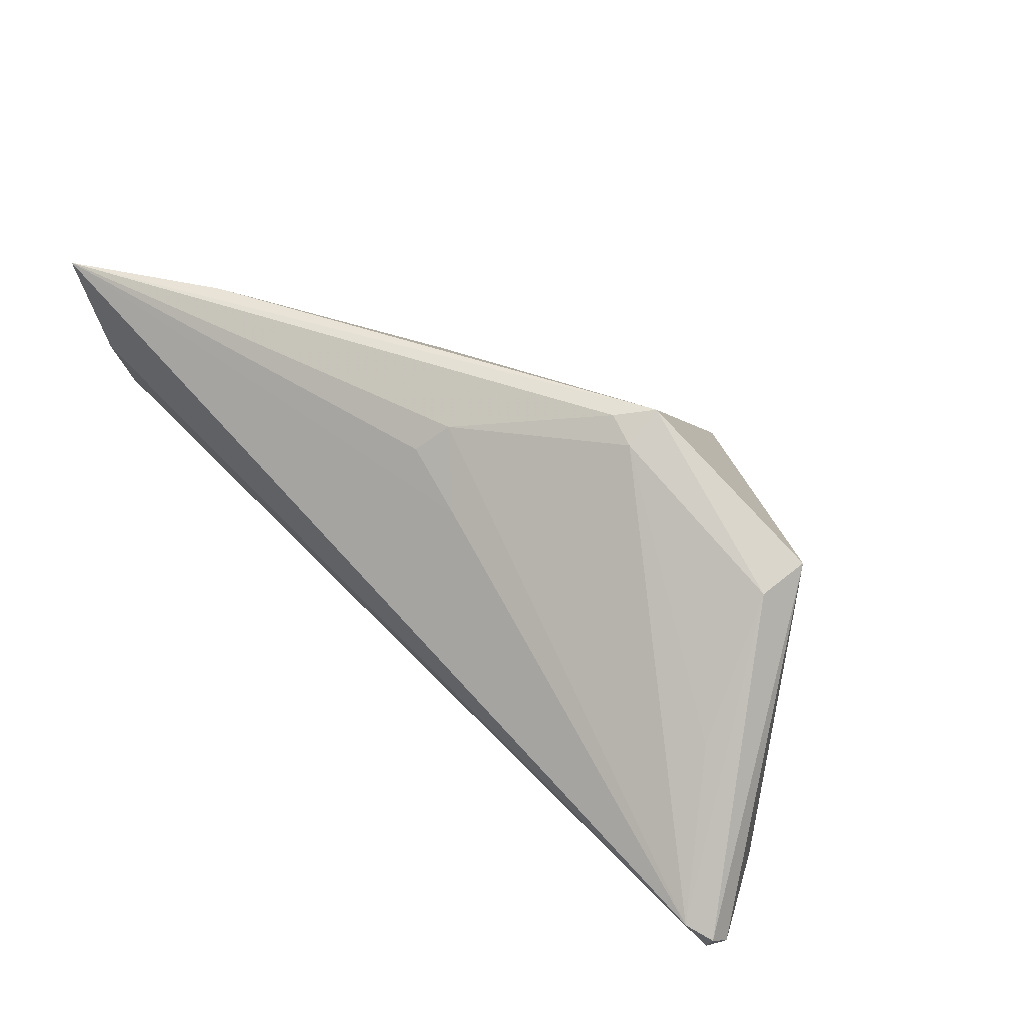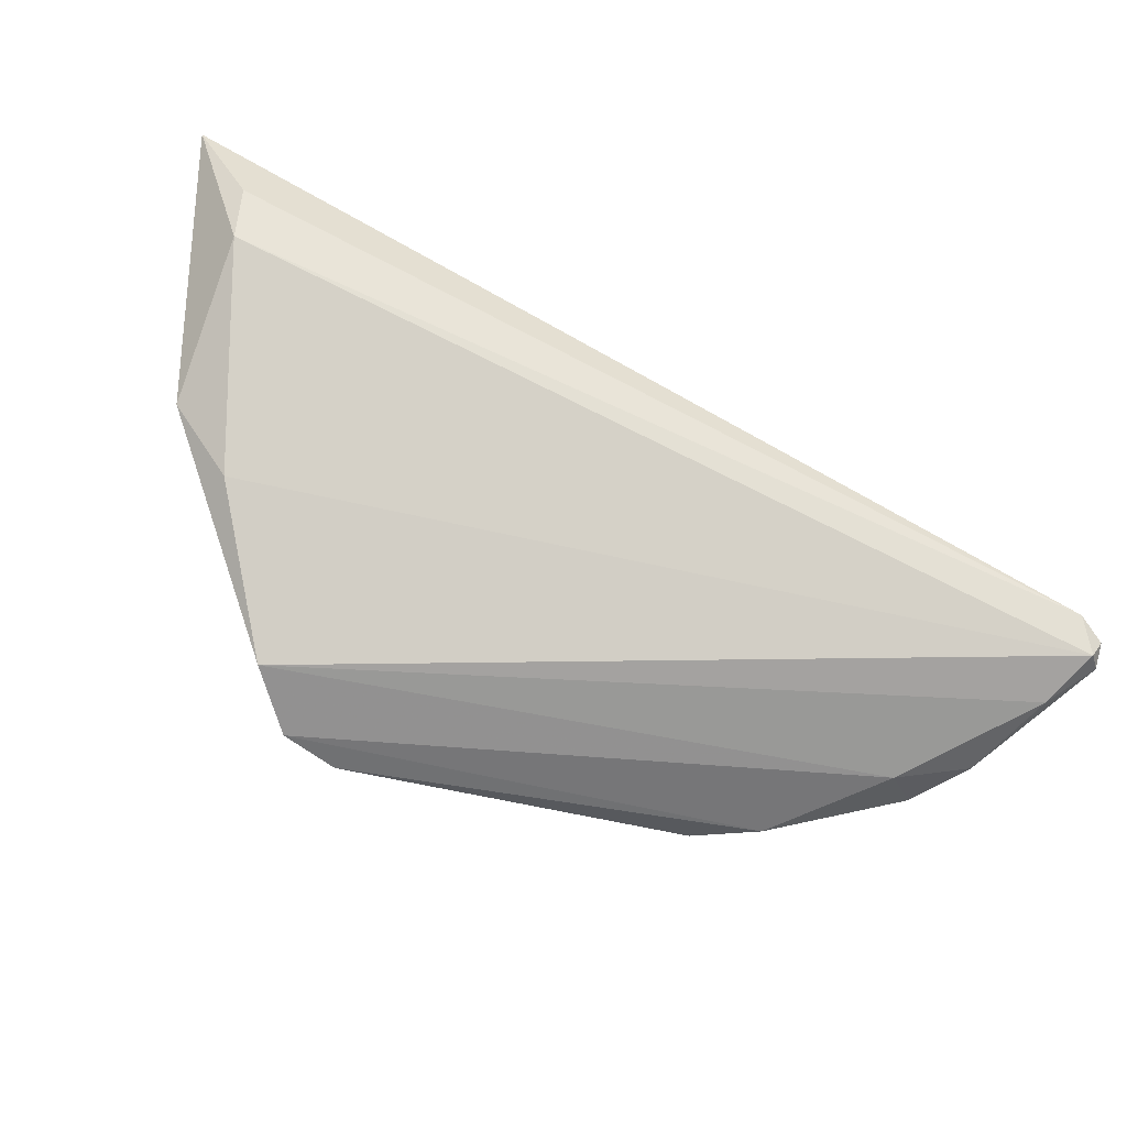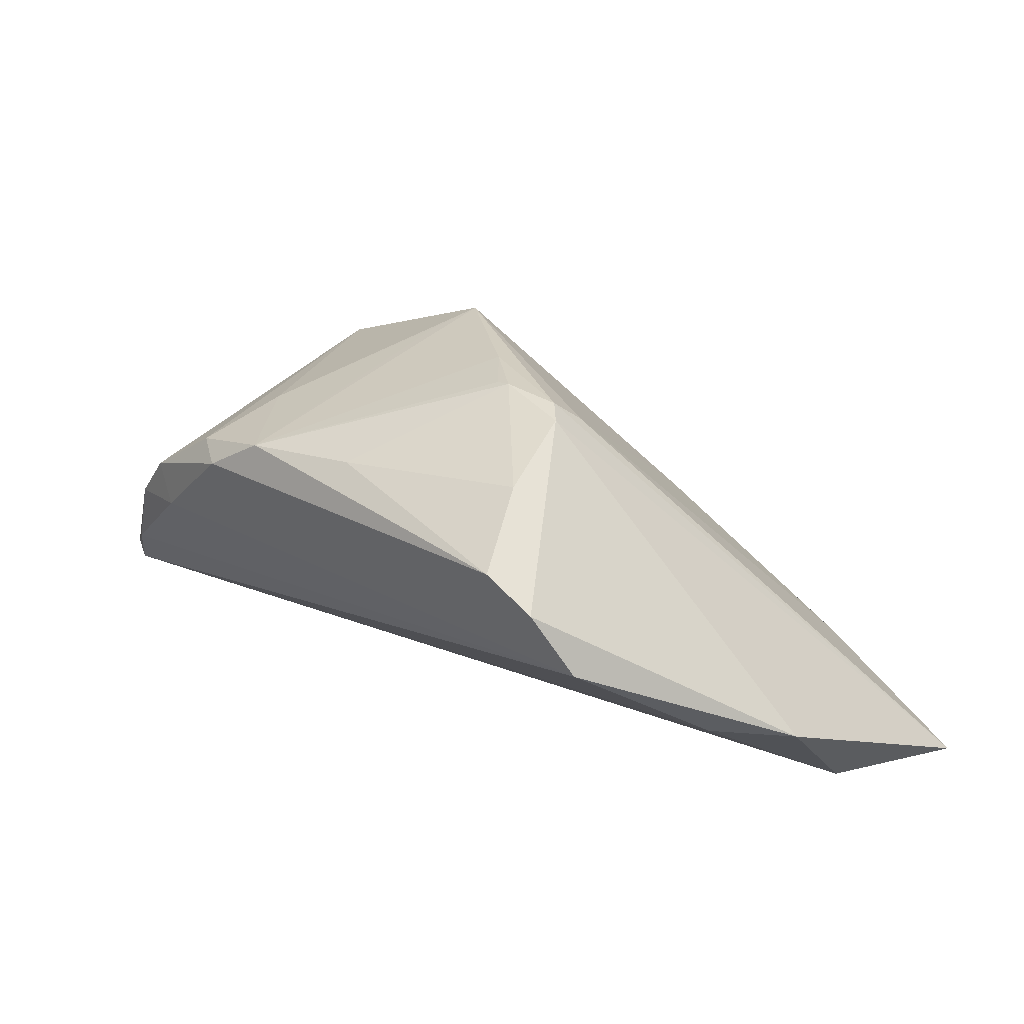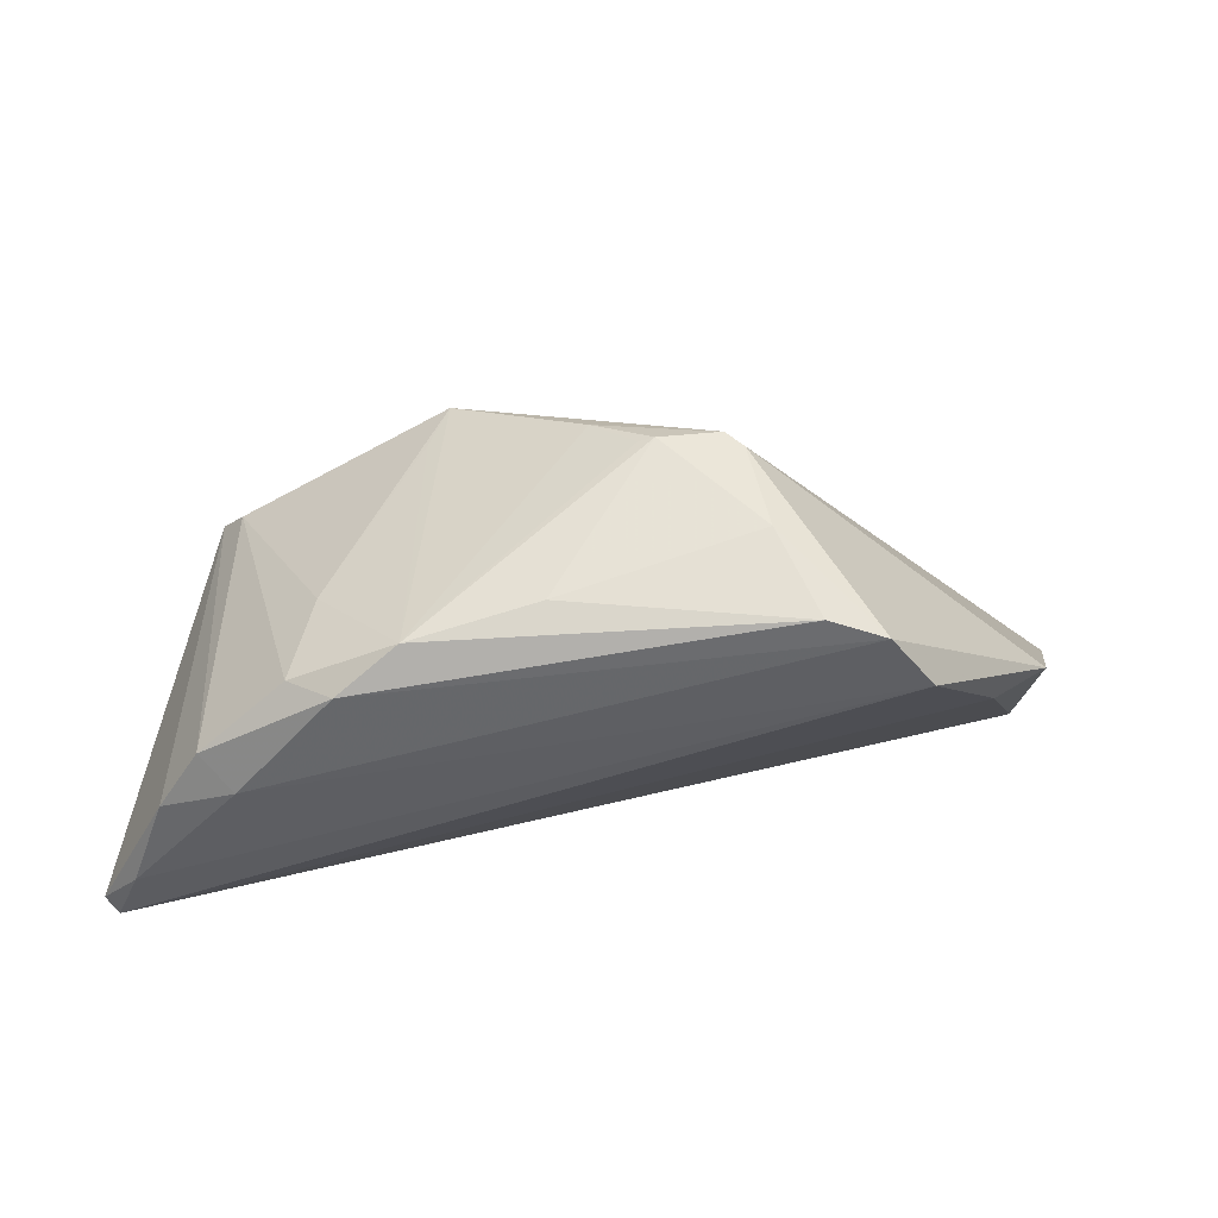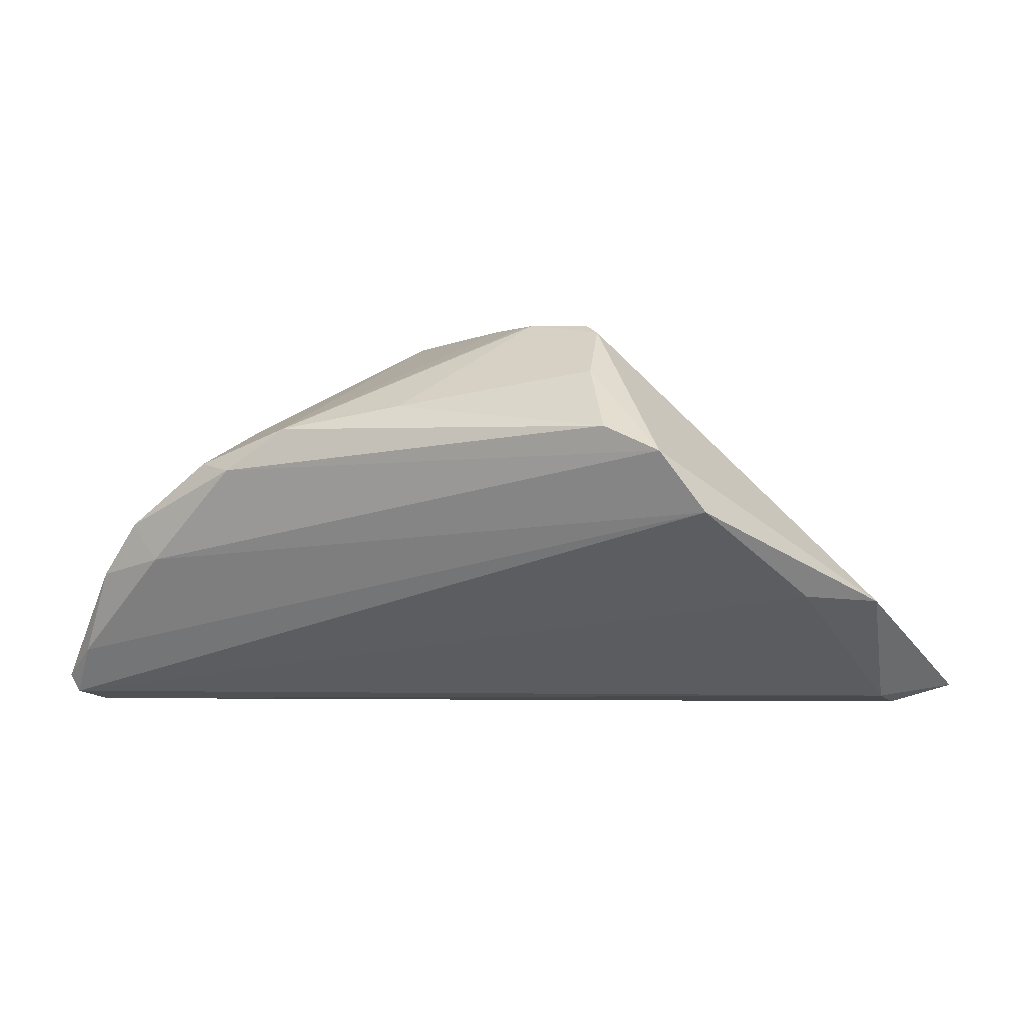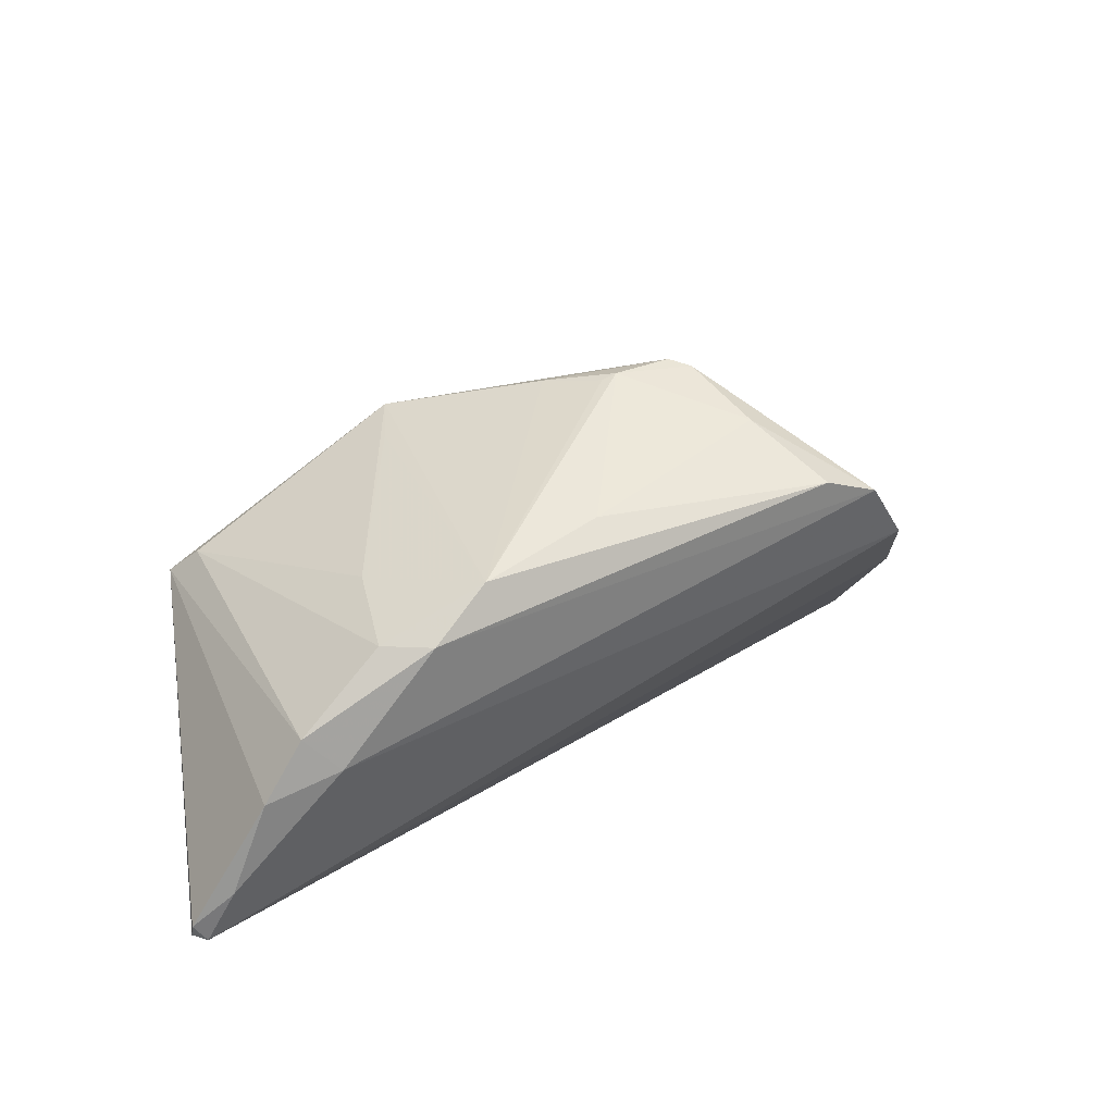
<metadata>
{"format":"obj","ext":"obj","renderer":"f3d","projection":"perspective","resolution":1024,"background":"white","views":[{"elev":36.5,"azim":-137.0,"up":"+Y"},{"elev":-53.8,"azim":160.2,"up":"+Y"},{"elev":38.2,"azim":43.6,"up":"+Z"},{"elev":-54.5,"azim":0.2,"up":"+Y"},{"elev":12.7,"azim":20.6,"up":"+Z"},{"elev":28.3,"azim":-25.5,"up":"+Z"}]}
</metadata>
<code>
v -0.05333 -0.02166 -0.01909
v -0.02525 -0.02678 0.01254
v 0.03801 0.02991 -0.01482
v -0.05182 -0.02218 -0.02108
v -0.03989 0.01312 0.008472
v 0.05227 0.01881 -0.0232
v -0.04029 -0.0248 0.003825
v -0.01836 -0.02466 0.01793
v -0.05015 -0.0181 -0.0232
v -0.04186 0.01454 -0.001163
v -0.01511 0.0129 0.02315
v 0.002085 0.02125 -0.01466
v 0.01698 -0.005723 0.02944
v -0.03634 -0.02657 -0.0001467
v 0.05871 0.02929 -0.0232
v -0.005239 0.01589 -0.01582
v 0.01642 -0.0004476 0.0267
v 0.05187 0.01245 -0.02045
v -0.04492 -0.02493 -0.003239
v 0.005803 -0.004203 0.02909
v 0.0006262 0.001246 0.02788
v -0.04347 -0.0005503 -0.01265
v 0.0243 -0.02539 0.02118
v -0.01822 0.02906 -0.001372
v -0.04894 -0.02404 -0.01438
v 0.007628 -0.004266 0.02968
v 0.03109 -0.02514 0.01863
v -0.003587 -0.02192 0.0213
v 0.04556 -0.008313 -0.00193
v 0.05283 5.85e-06 -0.003946
v -0.05308 -0.01993 -0.02155
v -0.02811 -0.01242 0.01481
v -0.0305 -0.02349 0.01236
v 0.01215 0.02498 0.0001718
v -0.01731 0.007431 0.02163
v 0.01485 -0.003692 0.02996
v -0.02206 0.02991 0.002062
v 0.03632 -0.02321 0.01123
v 0.01942 -0.01573 0.02608
v -0.0006914 0.02439 -0.01166
v -0.0427 0.01592 0.005219
v -0.02169 0.02677 -0.002302
f 18 15 30
f 15 18 6
f 11 37 41
f 15 37 3
f 38 25 4
f 29 18 30
f 30 38 29
f 29 4 18
f 38 4 29
f 31 41 10
f 10 41 37
f 11 41 5
f 16 12 15
f 24 37 15
f 34 37 11
f 34 3 37
f 27 38 30
f 14 25 38
f 38 27 14
f 1 41 31
f 31 4 1
f 1 4 25
f 9 4 31
f 15 6 9
f 9 6 18
f 18 4 9
f 9 16 15
f 31 10 9
f 11 5 32
f 32 5 33
f 15 12 40
f 40 24 15
f 12 16 40
f 16 9 40
f 3 34 17
f 15 3 17
f 17 36 15
f 11 36 17
f 17 34 11
f 21 36 11
f 21 26 36
f 8 32 33
f 8 21 11
f 23 27 39
f 33 5 7
f 7 5 41
f 22 9 10
f 24 40 42
f 42 40 9
f 9 22 42
f 42 22 10
f 42 10 37
f 37 24 42
f 23 8 2
f 2 27 23
f 2 14 27
f 2 7 14
f 2 8 33
f 33 7 2
f 26 21 20
f 20 8 26
f 21 8 20
f 11 32 35
f 35 8 11
f 32 8 35
f 36 26 13
f 26 39 13
f 13 39 27
f 13 27 30
f 30 15 13
f 15 36 13
f 26 8 28
f 28 39 26
f 28 8 23
f 23 39 28
f 19 1 25
f 25 14 19
f 14 7 19
f 41 1 19
f 19 7 41

</code>
